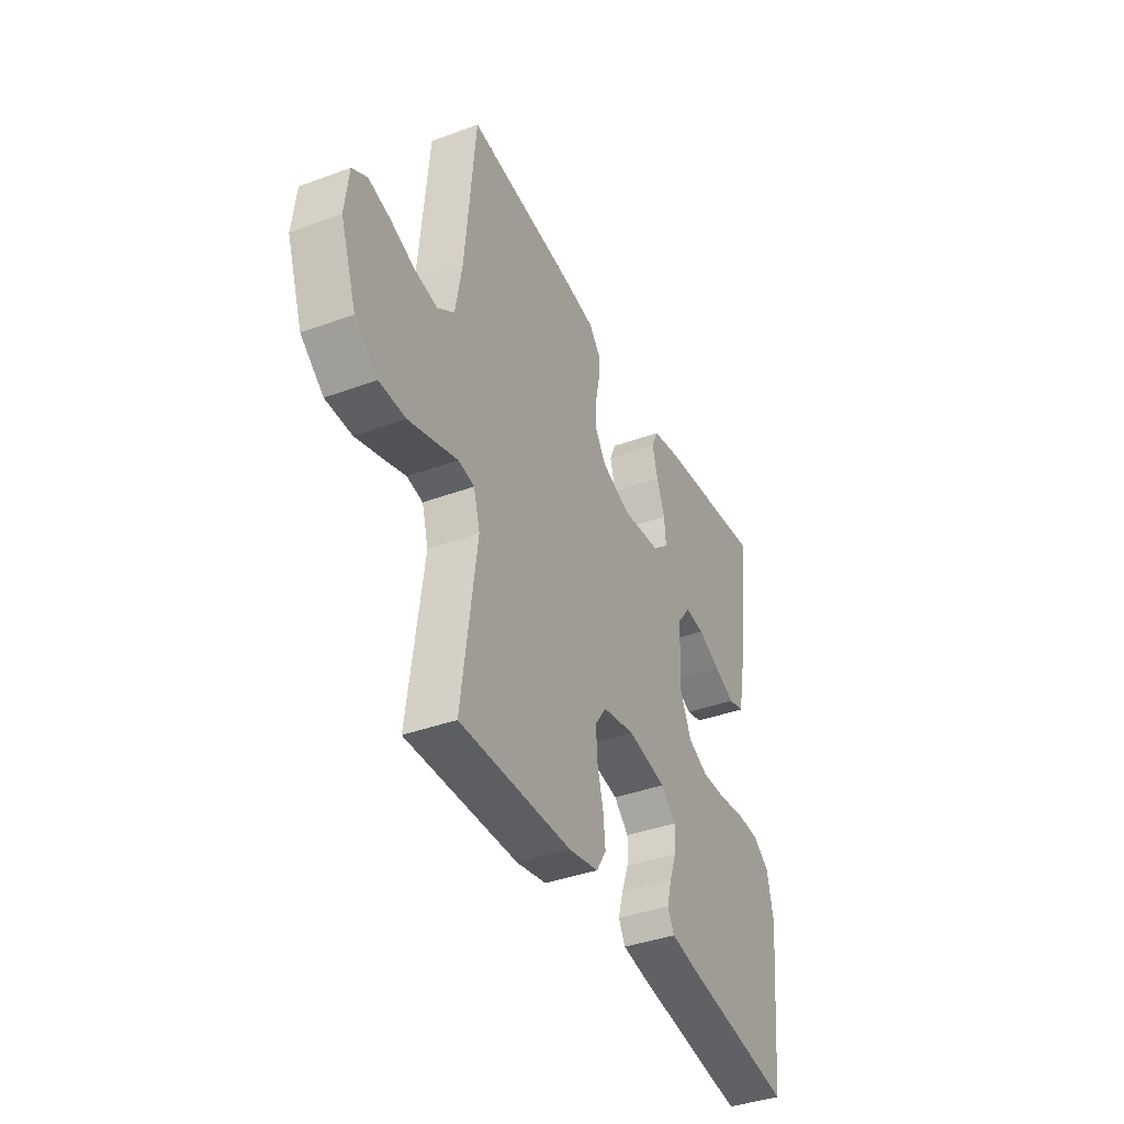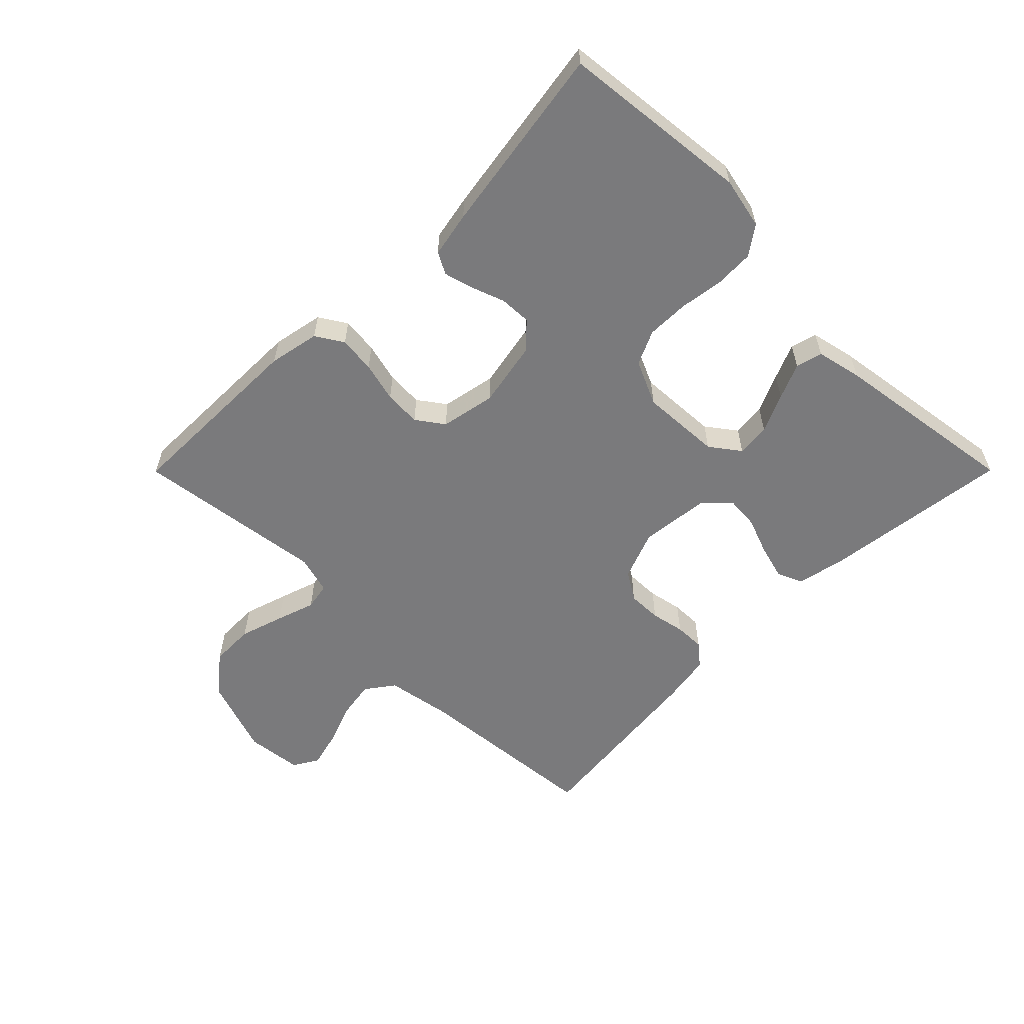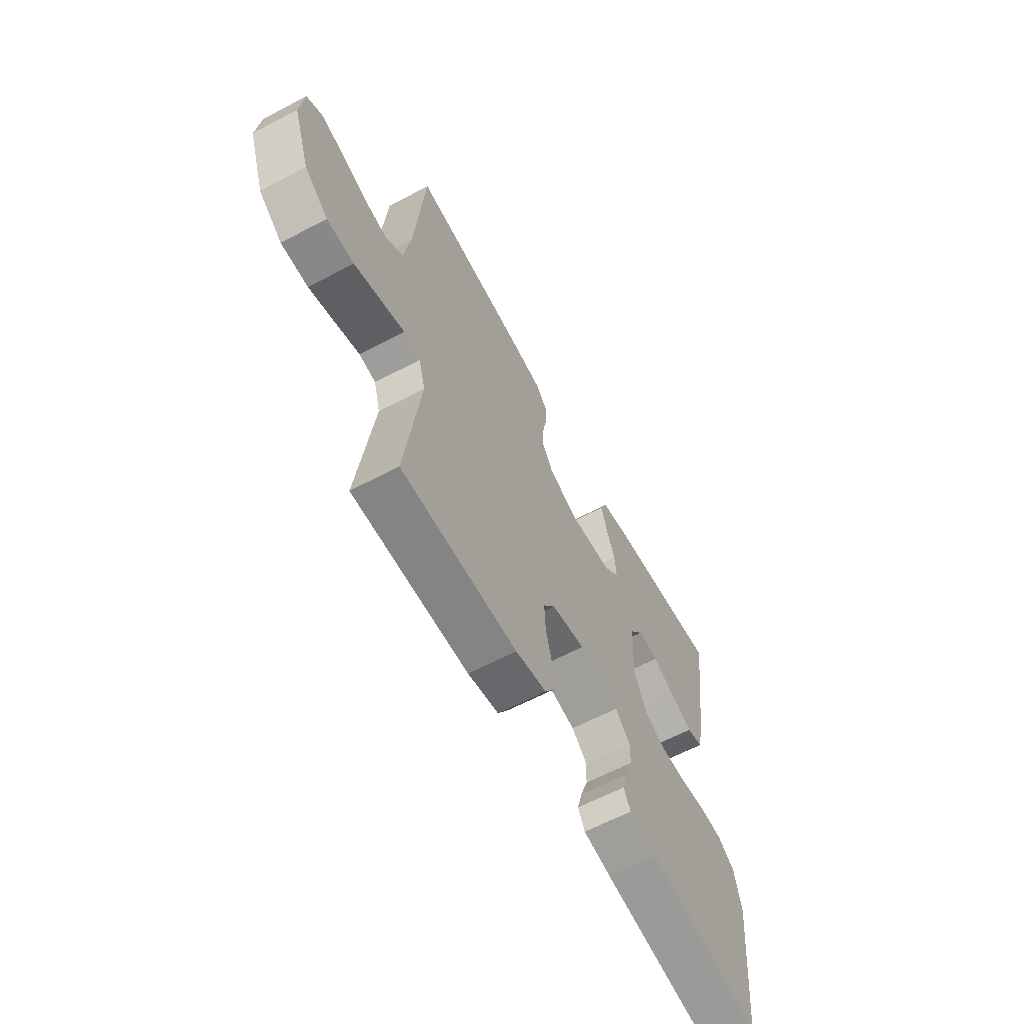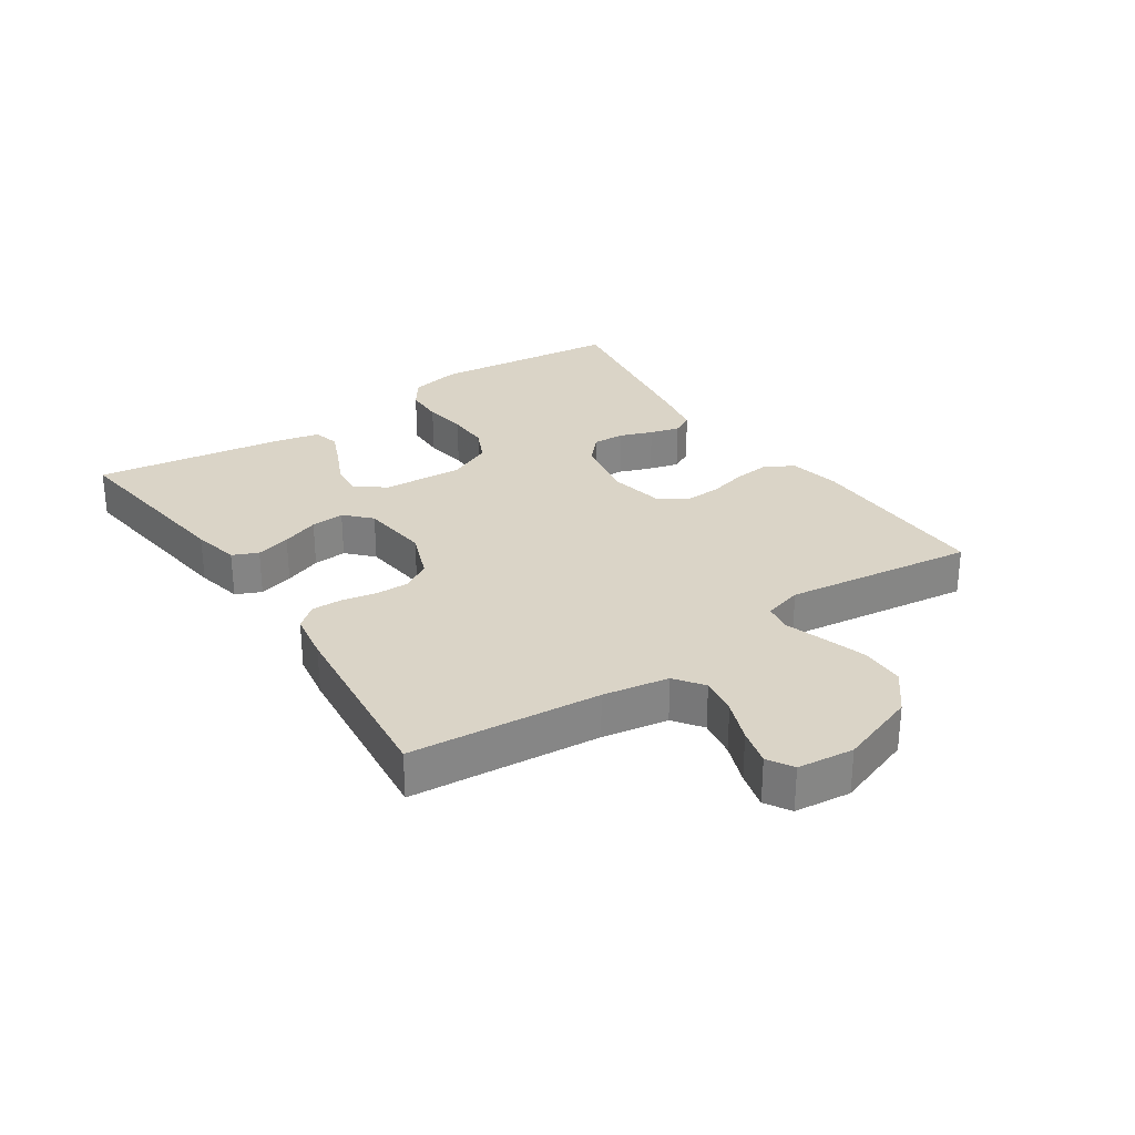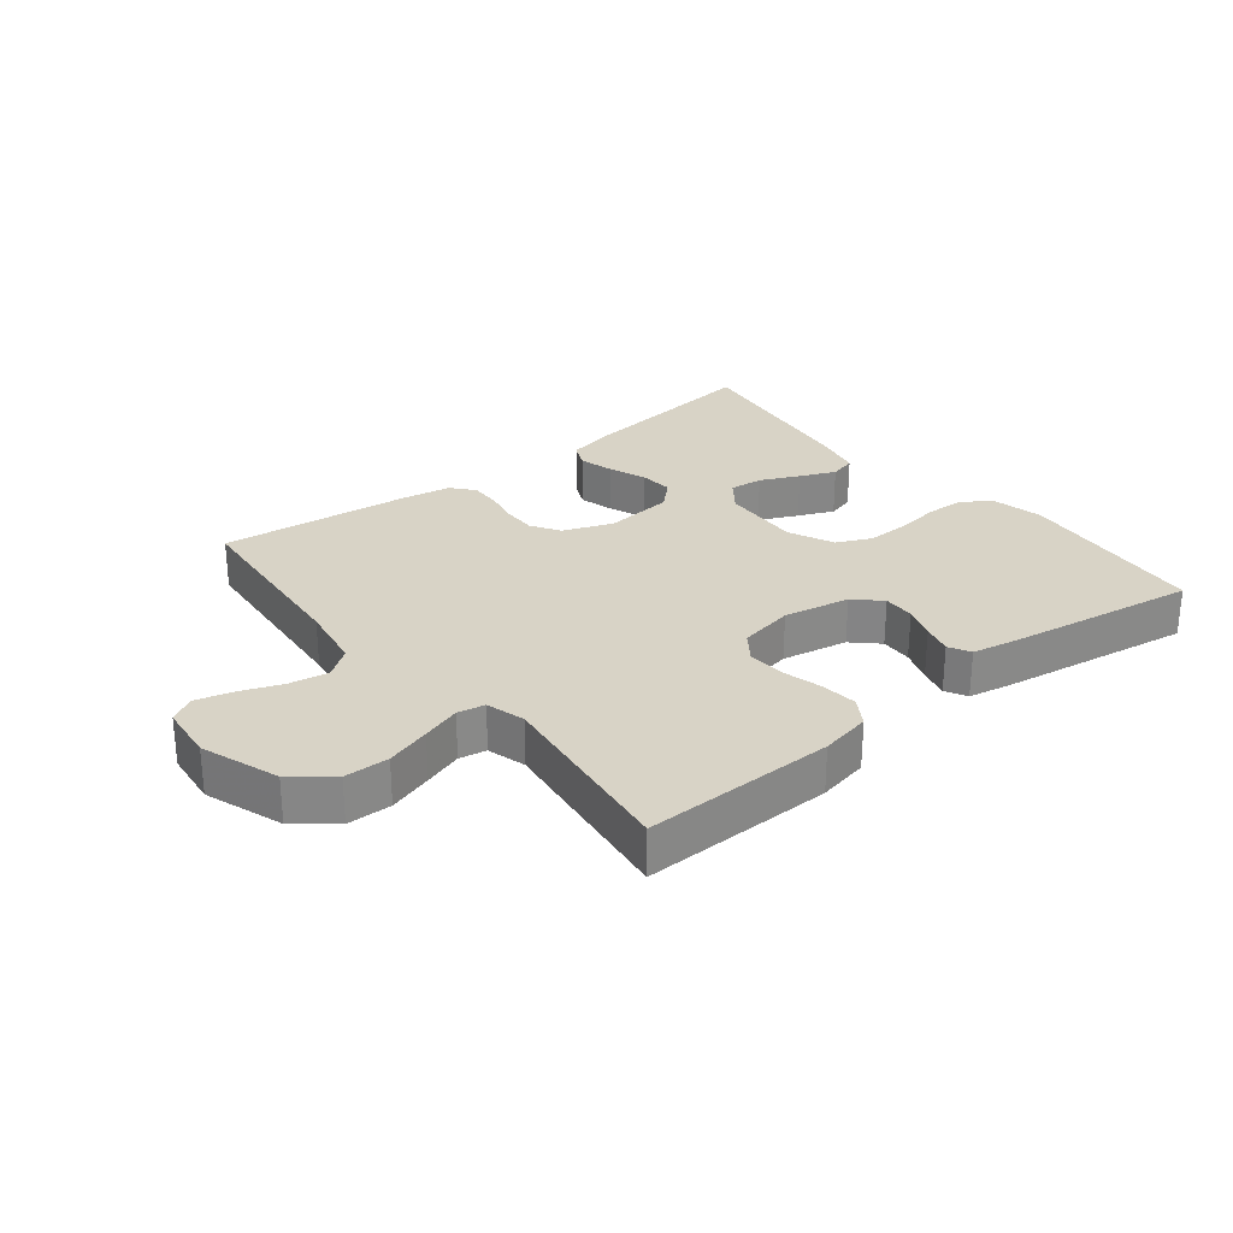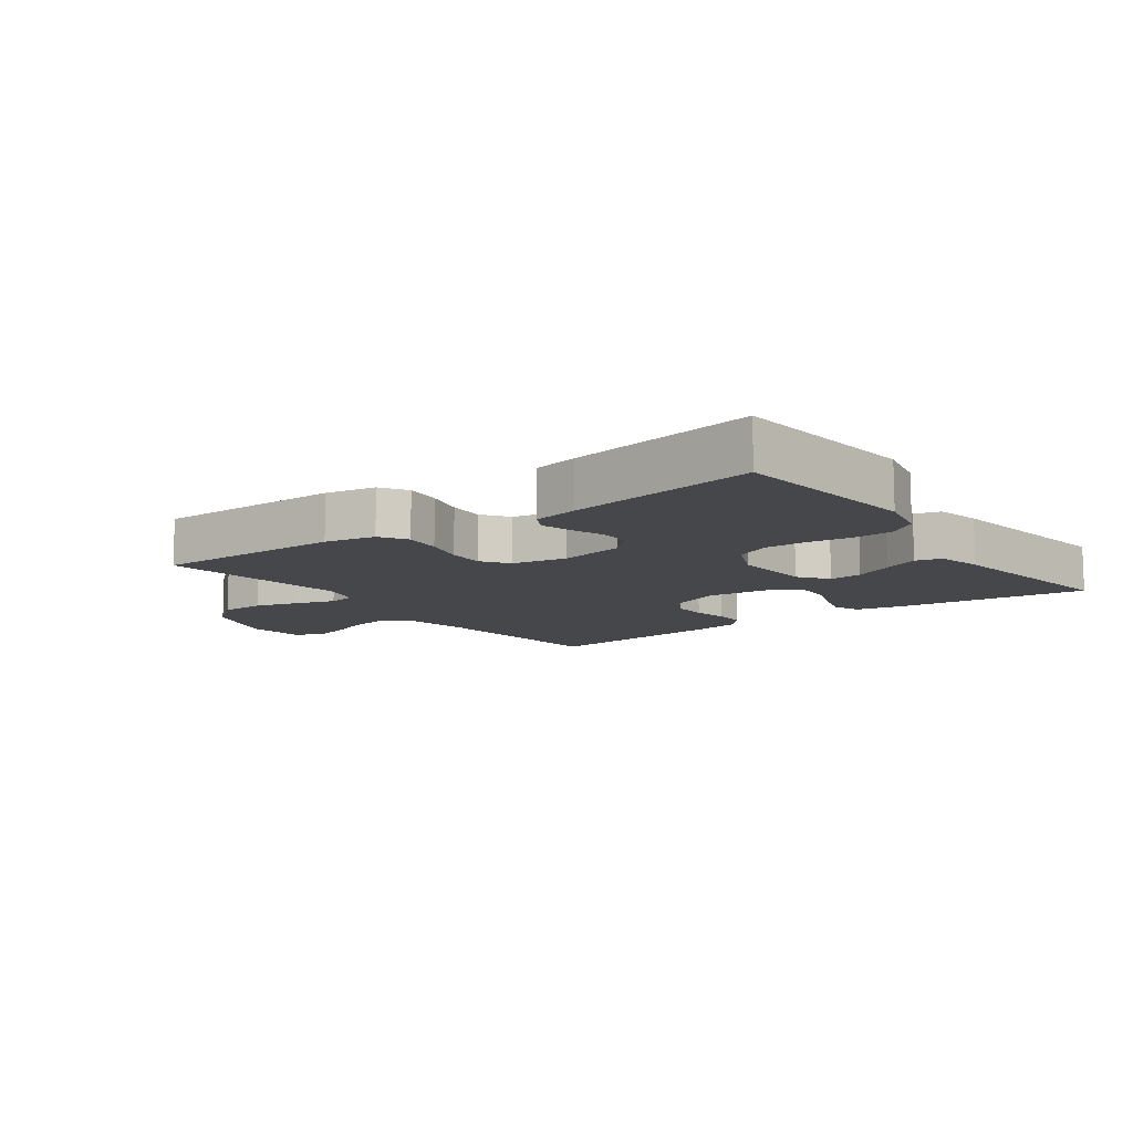
<metadata>
{"format":"obj","ext":"obj","renderer":"f3d","projection":"perspective","resolution":1024,"background":"white","views":[{"elev":-39.2,"azim":114.7,"up":"+Z"},{"elev":-58.2,"azim":-134.9,"up":"+Y"},{"elev":-62.0,"azim":118.2,"up":"+Z"},{"elev":28.9,"azim":56.0,"up":"+Y"},{"elev":27.8,"azim":141.3,"up":"+Y"},{"elev":-10.8,"azim":-143.6,"up":"+Y"}]}
</metadata>
<code>
v 0.5 0.07 -0.5
v 0.2 0.07 -0.496
v 0.12 0.07 -0.48
v 0.093 0.07 -0.437
v 0.099 0.07 -0.379
v 0.115 0.07 -0.316
v 0.118 0.07 -0.258
v 0.087 0.07 -0.215
v 0 0.07 -0.198
v -0.104 0.07 -0.218
v -0.144 0.07 -0.256
v -0.142 0.07 -0.306
v -0.123 0.07 -0.358
v -0.11 0.07 -0.405
v -0.128 0.07 -0.439
v -0.2 0.07 -0.453
v -0.5 0.07 -0.5
v -0.532 0.07 -0.2
v -0.515 0.07 -0.119
v -0.47 0.07 -0.087
v -0.408 0.07 -0.085
v -0.339 0.07 -0.095
v -0.272 0.07 -0.096
v -0.218 0.07 -0.071
v -0.186 0.07 0
v -0.193 0.07 0.127
v -0.228 0.07 0.174
v -0.281 0.07 0.169
v -0.342 0.07 0.141
v -0.398 0.07 0.117
v -0.44 0.07 0.128
v -0.456 0.07 0.2
v -0.5 0.07 0.5
v -0.2 0.07 0.462
v -0.126 0.07 0.446
v -0.108 0.07 0.406
v -0.123 0.07 0.351
v -0.145 0.07 0.292
v -0.149 0.07 0.239
v -0.109 0.07 0.201
v 0 0.07 0.189
v 0.078 0.07 0.219
v 0.106 0.07 0.264
v 0.105 0.07 0.318
v 0.094 0.07 0.372
v 0.093 0.07 0.42
v 0.122 0.07 0.455
v 0.2 0.07 0.468
v 0.5 0.07 0.5
v 0.527 0.07 0.2
v 0.545 0.07 0.096
v 0.59 0.07 0.063
v 0.651 0.07 0.073
v 0.717 0.07 0.098
v 0.775 0.07 0.113
v 0.815 0.07 0.089
v 0.825 0.07 0
v 0.782 0.07 -0.123
v 0.721 0.07 -0.172
v 0.651 0.07 -0.173
v 0.581 0.07 -0.151
v 0.52 0.07 -0.131
v 0.477 0.07 -0.139
v 0.46 0.07 -0.2
v 0.5 0 -0.5
v 0.2 0 -0.496
v 0.12 0 -0.48
v 0.093 0 -0.437
v 0.099 0 -0.379
v 0.115 0 -0.316
v 0.118 0 -0.258
v 0.087 0 -0.215
v 0 0 -0.198
v -0.104 0 -0.218
v -0.144 0 -0.256
v -0.142 0 -0.306
v -0.123 0 -0.358
v -0.11 0 -0.405
v -0.128 0 -0.439
v -0.2 0 -0.453
v -0.5 0 -0.5
v -0.532 0 -0.2
v -0.515 0 -0.119
v -0.47 0 -0.087
v -0.408 0 -0.085
v -0.339 0 -0.095
v -0.272 0 -0.096
v -0.218 0 -0.071
v -0.186 0 0
v -0.193 0 0.127
v -0.228 0 0.174
v -0.281 0 0.169
v -0.342 0 0.141
v -0.398 0 0.117
v -0.44 0 0.128
v -0.456 0 0.2
v -0.5 0 0.5
v -0.2 0 0.462
v -0.126 0 0.446
v -0.108 0 0.406
v -0.123 0 0.351
v -0.145 0 0.292
v -0.149 0 0.239
v -0.109 0 0.201
v 0 0 0.189
v 0.078 0 0.219
v 0.106 0 0.264
v 0.105 0 0.318
v 0.094 0 0.372
v 0.093 0 0.42
v 0.122 0 0.455
v 0.2 0 0.468
v 0.5 0 0.5
v 0.527 0 0.2
v 0.545 0 0.096
v 0.59 0 0.063
v 0.651 0 0.073
v 0.717 0 0.098
v 0.775 0 0.113
v 0.815 0 0.089
v 0.825 0 0
v 0.782 0 -0.123
v 0.721 0 -0.172
v 0.651 0 -0.173
v 0.581 0 -0.151
v 0.52 0 -0.131
v 0.477 0 -0.139
v 0.46 0 -0.2
f 59 60 61 62
f 57 58 59 62
f 57 62 63
f 56 57 63
f 53 54 55 56
f 52 53 56 63
f 51 52 63
f 50 51 63
f 49 50 63 64
f 47 48 49 64
f 44 45 46 47
f 43 44 47 64
f 35 36 37 38
f 33 34 35 38
f 33 38 39
f 32 33 39 40
f 28 29 30 31
f 28 31 32
f 27 28 32 40
f 19 20 21 22
f 19 22 23
f 18 19 23
f 17 18 23
f 16 17 23 24
f 12 13 14 15
f 12 15 16 24
f 3 4 5 6
f 3 6 7
f 2 3 7
f 1 2 7
f 42 43 64 1
f 26 27 40 41
f 25 26 41
f 11 12 24 25
f 10 11 25 41
f 9 10 41 42
f 42 1 7 8
f 8 9 42
f 126 125 124 123
f 126 123 122 121
f 127 126 121
f 127 121 120
f 120 119 118 117
f 127 120 117 116
f 127 116 115
f 127 115 114
f 128 127 114 113
f 128 113 112 111
f 111 110 109 108
f 128 111 108 107
f 102 101 100 99
f 102 99 98 97
f 103 102 97
f 104 103 97 96
f 95 94 93 92
f 96 95 92
f 104 96 92 91
f 86 85 84 83
f 87 86 83
f 87 83 82
f 87 82 81
f 88 87 81 80
f 79 78 77 76
f 88 80 79 76
f 70 69 68 67
f 71 70 67
f 71 67 66
f 71 66 65
f 65 128 107 106
f 105 104 91 90
f 105 90 89
f 89 88 76 75
f 105 89 75 74
f 106 105 74 73
f 72 71 65 106
f 106 73 72
f 1 65 66 2
f 2 66 67 3
f 3 67 68 4
f 4 68 69 5
f 5 69 70 6
f 6 70 71 7
f 7 71 72 8
f 8 72 73 9
f 9 73 74 10
f 10 74 75 11
f 11 75 76 12
f 12 76 77 13
f 13 77 78 14
f 14 78 79 15
f 15 79 80 16
f 16 80 81 17
f 17 81 82 18
f 18 82 83 19
f 19 83 84 20
f 20 84 85 21
f 21 85 86 22
f 22 86 87 23
f 23 87 88 24
f 24 88 89 25
f 25 89 90 26
f 26 90 91 27
f 27 91 92 28
f 28 92 93 29
f 29 93 94 30
f 30 94 95 31
f 31 95 96 32
f 32 96 97 33
f 33 97 98 34
f 34 98 99 35
f 35 99 100 36
f 36 100 101 37
f 37 101 102 38
f 38 102 103 39
f 39 103 104 40
f 40 104 105 41
f 41 105 106 42
f 42 106 107 43
f 43 107 108 44
f 44 108 109 45
f 45 109 110 46
f 46 110 111 47
f 47 111 112 48
f 48 112 113 49
f 49 113 114 50
f 50 114 115 51
f 51 115 116 52
f 52 116 117 53
f 53 117 118 54
f 54 118 119 55
f 55 119 120 56
f 56 120 121 57
f 57 121 122 58
f 58 122 123 59
f 59 123 124 60
f 60 124 125 61
f 61 125 126 62
f 62 126 127 63
f 63 127 128 64
f 64 128 65 1

</code>
